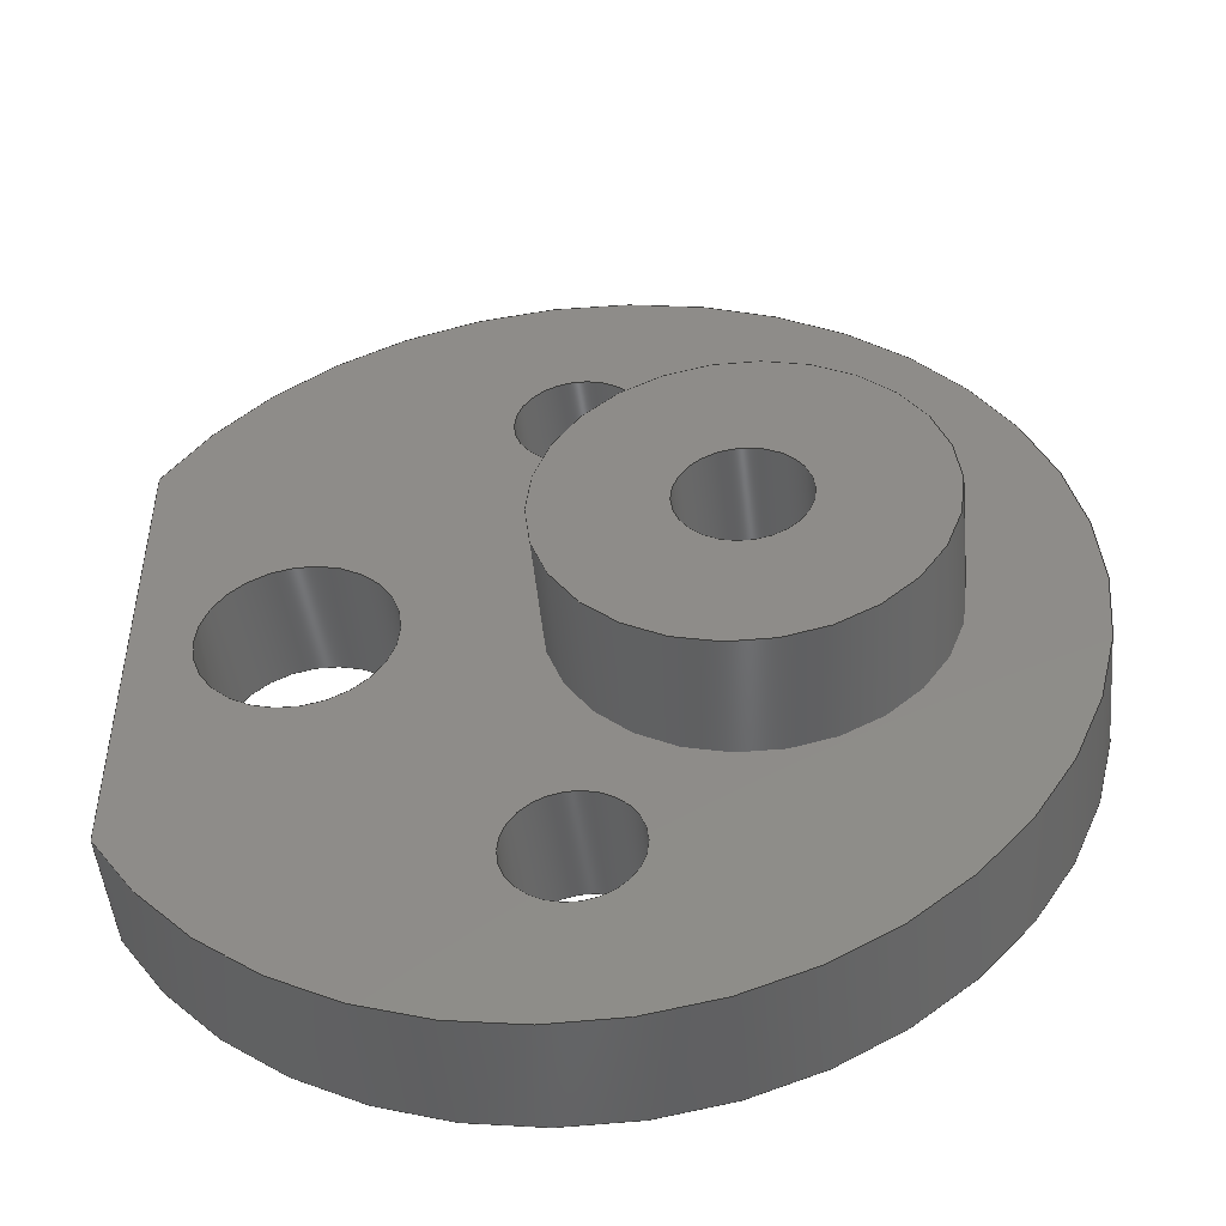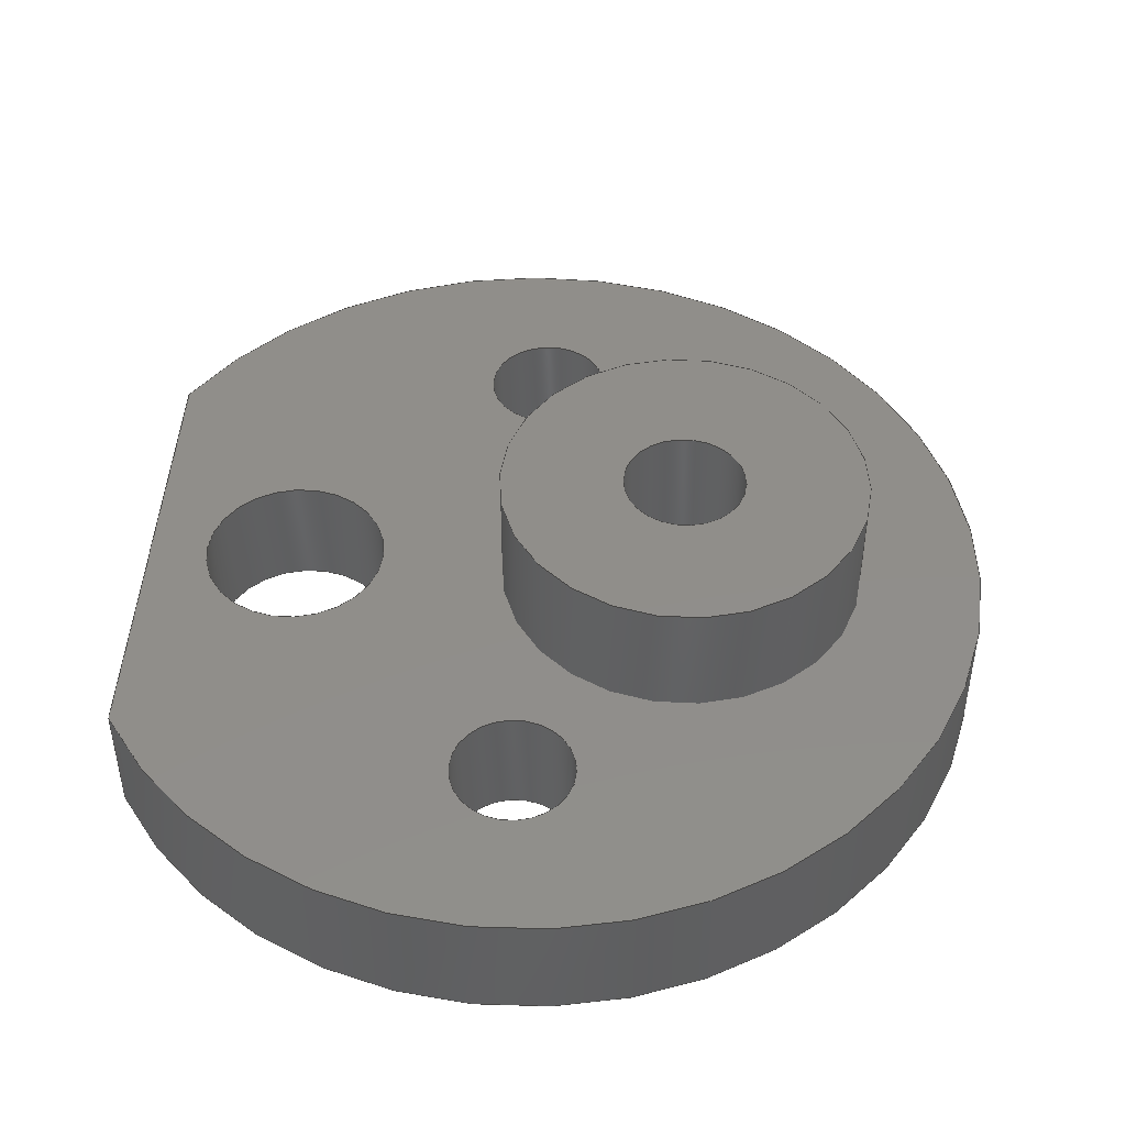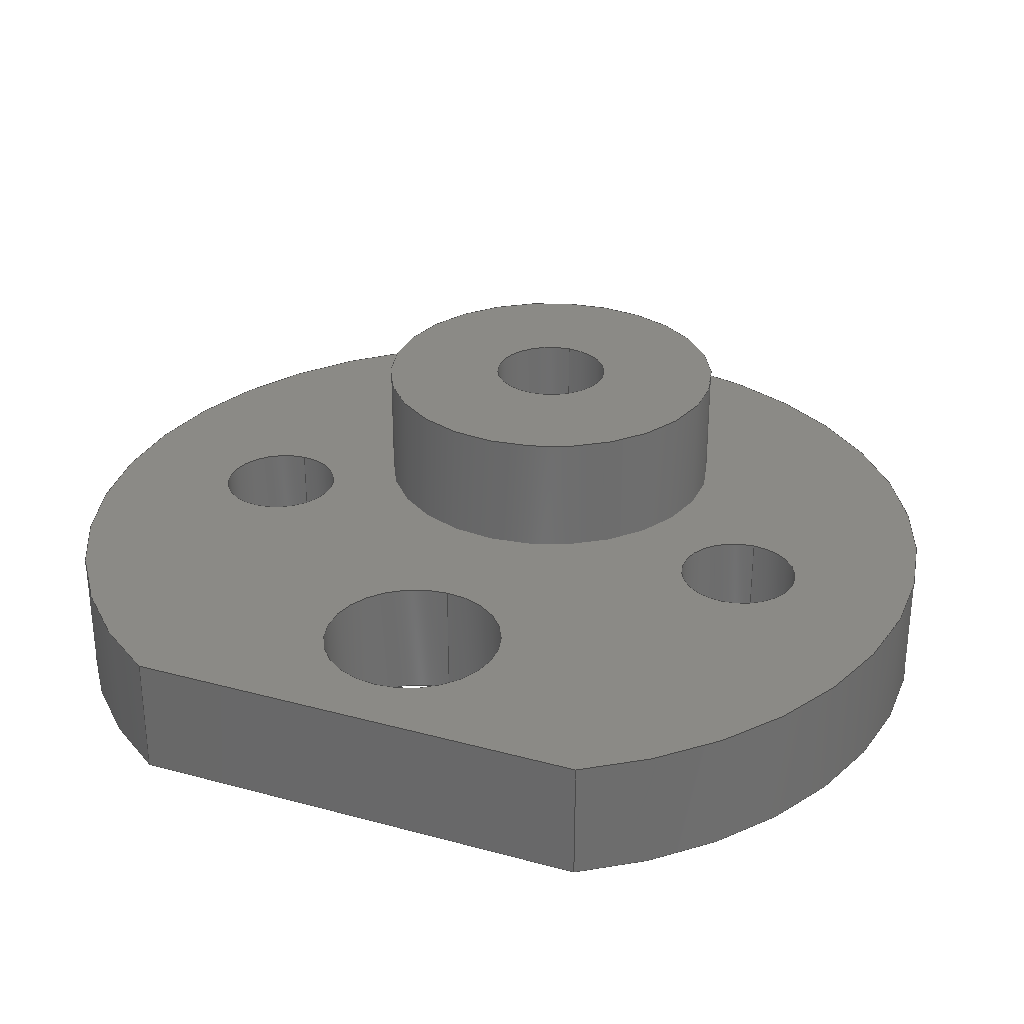
<metadata>
{"format":"step","ext":"step","renderer":"f3d","projection":"perspective","resolution":1024,"background":"white","views":[{"elev":-48.5,"azim":-174.6,"up":"+Z"},{"elev":45.9,"azim":-176.7,"up":"+Y"},{"elev":30.1,"azim":111.7,"up":"+Y"}]}
</metadata>
<code>
ISO-10303-21;
DATA;
#1=MECHANICAL_DESIGN_GEOMETRIC_PRESENTATION_REPRESENTATION('',(#4,#5),
#359);
#2=SHAPE_REPRESENTATION_RELATIONSHIP('SRR','None',#366,#3);
#3=ADVANCED_BREP_SHAPE_REPRESENTATION('',(#6,#7),#358);
#4=STYLED_ITEM('',(#375),#6);
#5=STYLED_ITEM('',(#376),#7);
#6=MANIFOLD_SOLID_BREP('Body1',#198);
#7=MANIFOLD_SOLID_BREP('Body2',#199);
#8=FACE_BOUND('',#42,.T.);
#9=FACE_BOUND('',#43,.T.);
#10=FACE_BOUND('',#44,.T.);
#11=FACE_BOUND('',#45,.T.);
#12=FACE_BOUND('',#47,.T.);
#13=FACE_BOUND('',#48,.T.);
#14=FACE_BOUND('',#49,.T.);
#15=FACE_BOUND('',#50,.T.);
#16=FACE_BOUND('',#54,.T.);
#17=FACE_BOUND('',#56,.T.);
#18=PLANE('',#228);
#19=PLANE('',#229);
#20=PLANE('',#230);
#21=PLANE('',#237);
#22=PLANE('',#238);
#23=FACE_OUTER_BOUND('',#35,.T.);
#24=FACE_OUTER_BOUND('',#36,.T.);
#25=FACE_OUTER_BOUND('',#37,.T.);
#26=FACE_OUTER_BOUND('',#38,.T.);
#27=FACE_OUTER_BOUND('',#39,.T.);
#28=FACE_OUTER_BOUND('',#40,.T.);
#29=FACE_OUTER_BOUND('',#41,.T.);
#30=FACE_OUTER_BOUND('',#46,.T.);
#31=FACE_OUTER_BOUND('',#51,.T.);
#32=FACE_OUTER_BOUND('',#52,.T.);
#33=FACE_OUTER_BOUND('',#53,.T.);
#34=FACE_OUTER_BOUND('',#55,.T.);
#35=EDGE_LOOP('',(#131,#132,#133,#134));
#36=EDGE_LOOP('',(#135,#136,#137,#138));
#37=EDGE_LOOP('',(#139,#140,#141,#142));
#38=EDGE_LOOP('',(#143,#144,#145,#146));
#39=EDGE_LOOP('',(#147,#148,#149,#150));
#40=EDGE_LOOP('',(#151,#152,#153,#154));
#41=EDGE_LOOP('',(#155,#156));
#42=EDGE_LOOP('',(#157));
#43=EDGE_LOOP('',(#158));
#44=EDGE_LOOP('',(#159));
#45=EDGE_LOOP('',(#160));
#46=EDGE_LOOP('',(#161,#162));
#47=EDGE_LOOP('',(#163));
#48=EDGE_LOOP('',(#164));
#49=EDGE_LOOP('',(#165));
#50=EDGE_LOOP('',(#166));
#51=EDGE_LOOP('',(#167,#168,#169,#170));
#52=EDGE_LOOP('',(#171,#172,#173,#174));
#53=EDGE_LOOP('',(#175));
#54=EDGE_LOOP('',(#176));
#55=EDGE_LOOP('',(#177));
#56=EDGE_LOOP('',(#178));
#57=LINE('',#308,#67);
#58=LINE('',#314,#68);
#59=LINE('',#320,#69);
#60=LINE('',#326,#70);
#61=LINE('',#333,#71);
#62=LINE('',#336,#72);
#63=LINE('',#338,#73);
#64=LINE('',#339,#74);
#65=LINE('',#346,#75);
#66=LINE('',#352,#76);
#67=VECTOR('',#245,0.2);
#68=VECTOR('',#252,0.3);
#69=VECTOR('',#259,0.2);
#70=VECTOR('',#266,0.2);
#71=VECTOR('',#273,1);
#72=VECTOR('',#276,1);
#73=VECTOR('',#279,1);
#74=VECTOR('',#280,1);
#75=VECTOR('',#289,0.2);
#76=VECTOR('',#296,0.6);
#77=CIRCLE('',#214,0.2);
#78=CIRCLE('',#215,0.2);
#79=CIRCLE('',#217,0.3);
#80=CIRCLE('',#218,0.3);
#81=CIRCLE('',#220,0.2);
#82=CIRCLE('',#221,0.2);
#83=CIRCLE('',#223,0.2);
#84=CIRCLE('',#224,0.2);
#85=CIRCLE('',#226,1.5);
#86=CIRCLE('',#227,1.5);
#87=CIRCLE('',#232,0.2);
#88=CIRCLE('',#233,0.2);
#89=CIRCLE('',#235,0.6);
#90=CIRCLE('',#236,0.6);
#91=VERTEX_POINT('',#305);
#92=VERTEX_POINT('',#307);
#93=VERTEX_POINT('',#311);
#94=VERTEX_POINT('',#313);
#95=VERTEX_POINT('',#317);
#96=VERTEX_POINT('',#319);
#97=VERTEX_POINT('',#323);
#98=VERTEX_POINT('',#325);
#99=VERTEX_POINT('',#329);
#100=VERTEX_POINT('',#330);
#101=VERTEX_POINT('',#332);
#102=VERTEX_POINT('',#334);
#103=VERTEX_POINT('',#343);
#104=VERTEX_POINT('',#345);
#105=VERTEX_POINT('',#349);
#106=VERTEX_POINT('',#351);
#107=EDGE_CURVE('',#91,#91,#77,.T.);
#108=EDGE_CURVE('',#91,#92,#57,.T.);
#109=EDGE_CURVE('',#92,#92,#78,.T.);
#110=EDGE_CURVE('',#93,#93,#79,.T.);
#111=EDGE_CURVE('',#93,#94,#58,.T.);
#112=EDGE_CURVE('',#94,#94,#80,.T.);
#113=EDGE_CURVE('',#95,#95,#81,.T.);
#114=EDGE_CURVE('',#95,#96,#59,.T.);
#115=EDGE_CURVE('',#96,#96,#82,.T.);
#116=EDGE_CURVE('',#97,#97,#83,.T.);
#117=EDGE_CURVE('',#97,#98,#60,.T.);
#118=EDGE_CURVE('',#98,#98,#84,.T.);
#119=EDGE_CURVE('',#99,#100,#85,.T.);
#120=EDGE_CURVE('',#100,#101,#61,.T.);
#121=EDGE_CURVE('',#102,#101,#86,.T.);
#122=EDGE_CURVE('',#99,#102,#62,.T.);
#123=EDGE_CURVE('',#99,#100,#63,.T.);
#124=EDGE_CURVE('',#101,#102,#64,.T.);
#125=EDGE_CURVE('',#103,#103,#87,.T.);
#126=EDGE_CURVE('',#103,#104,#65,.T.);
#127=EDGE_CURVE('',#104,#104,#88,.T.);
#128=EDGE_CURVE('',#105,#105,#89,.T.);
#129=EDGE_CURVE('',#105,#106,#66,.T.);
#130=EDGE_CURVE('',#106,#106,#90,.T.);
#131=ORIENTED_EDGE('',*,*,#107,.F.);
#132=ORIENTED_EDGE('',*,*,#108,.T.);
#133=ORIENTED_EDGE('',*,*,#109,.T.);
#134=ORIENTED_EDGE('',*,*,#108,.F.);
#135=ORIENTED_EDGE('',*,*,#110,.F.);
#136=ORIENTED_EDGE('',*,*,#111,.T.);
#137=ORIENTED_EDGE('',*,*,#112,.T.);
#138=ORIENTED_EDGE('',*,*,#111,.F.);
#139=ORIENTED_EDGE('',*,*,#113,.F.);
#140=ORIENTED_EDGE('',*,*,#114,.T.);
#141=ORIENTED_EDGE('',*,*,#115,.T.);
#142=ORIENTED_EDGE('',*,*,#114,.F.);
#143=ORIENTED_EDGE('',*,*,#116,.F.);
#144=ORIENTED_EDGE('',*,*,#117,.T.);
#145=ORIENTED_EDGE('',*,*,#118,.T.);
#146=ORIENTED_EDGE('',*,*,#117,.F.);
#147=ORIENTED_EDGE('',*,*,#119,.T.);
#148=ORIENTED_EDGE('',*,*,#120,.T.);
#149=ORIENTED_EDGE('',*,*,#121,.F.);
#150=ORIENTED_EDGE('',*,*,#122,.F.);
#151=ORIENTED_EDGE('',*,*,#123,.F.);
#152=ORIENTED_EDGE('',*,*,#122,.T.);
#153=ORIENTED_EDGE('',*,*,#124,.F.);
#154=ORIENTED_EDGE('',*,*,#120,.F.);
#155=ORIENTED_EDGE('',*,*,#124,.T.);
#156=ORIENTED_EDGE('',*,*,#121,.T.);
#157=ORIENTED_EDGE('',*,*,#116,.T.);
#158=ORIENTED_EDGE('',*,*,#113,.T.);
#159=ORIENTED_EDGE('',*,*,#110,.T.);
#160=ORIENTED_EDGE('',*,*,#107,.T.);
#161=ORIENTED_EDGE('',*,*,#123,.T.);
#162=ORIENTED_EDGE('',*,*,#119,.F.);
#163=ORIENTED_EDGE('',*,*,#118,.F.);
#164=ORIENTED_EDGE('',*,*,#115,.F.);
#165=ORIENTED_EDGE('',*,*,#112,.F.);
#166=ORIENTED_EDGE('',*,*,#109,.F.);
#167=ORIENTED_EDGE('',*,*,#125,.F.);
#168=ORIENTED_EDGE('',*,*,#126,.T.);
#169=ORIENTED_EDGE('',*,*,#127,.T.);
#170=ORIENTED_EDGE('',*,*,#126,.F.);
#171=ORIENTED_EDGE('',*,*,#128,.F.);
#172=ORIENTED_EDGE('',*,*,#129,.T.);
#173=ORIENTED_EDGE('',*,*,#130,.T.);
#174=ORIENTED_EDGE('',*,*,#129,.F.);
#175=ORIENTED_EDGE('',*,*,#128,.T.);
#176=ORIENTED_EDGE('',*,*,#125,.T.);
#177=ORIENTED_EDGE('',*,*,#130,.F.);
#178=ORIENTED_EDGE('',*,*,#127,.F.);
#179=CYLINDRICAL_SURFACE('',#213,0.2);
#180=CYLINDRICAL_SURFACE('',#216,0.3);
#181=CYLINDRICAL_SURFACE('',#219,0.2);
#182=CYLINDRICAL_SURFACE('',#222,0.2);
#183=CYLINDRICAL_SURFACE('',#225,1.5);
#184=CYLINDRICAL_SURFACE('',#231,0.2);
#185=CYLINDRICAL_SURFACE('',#234,0.6);
#186=ADVANCED_FACE('',(#23),#179,.F.);
#187=ADVANCED_FACE('',(#24),#180,.F.);
#188=ADVANCED_FACE('',(#25),#181,.F.);
#189=ADVANCED_FACE('',(#26),#182,.F.);
#190=ADVANCED_FACE('',(#27),#183,.T.);
#191=ADVANCED_FACE('',(#28),#18,.T.);
#192=ADVANCED_FACE('',(#29,#8,#9,#10,#11),#19,.T.);
#193=ADVANCED_FACE('',(#30,#12,#13,#14,#15),#20,.F.);
#194=ADVANCED_FACE('',(#31),#184,.F.);
#195=ADVANCED_FACE('',(#32),#185,.T.);
#196=ADVANCED_FACE('',(#33,#16),#21,.T.);
#197=ADVANCED_FACE('',(#34,#17),#22,.F.);
#198=CLOSED_SHELL('',(#186,#187,#188,#189,#190,#191,#192,#193));
#199=CLOSED_SHELL('',(#194,#195,#196,#197));
#200=DERIVED_UNIT_ELEMENT(#202,1);
#201=DERIVED_UNIT_ELEMENT(#361,3);
#202=(
MASS_UNIT()
NAMED_UNIT(*)
SI_UNIT(.KILO.,.GRAM.)
);
#203=DERIVED_UNIT((#200,#201));
#204=MEASURE_REPRESENTATION_ITEM('density measure',
POSITIVE_RATIO_MEASURE(7850),#203);
#205=PROPERTY_DEFINITION_REPRESENTATION(#210,#207);
#206=PROPERTY_DEFINITION_REPRESENTATION(#211,#208);
#207=REPRESENTATION('material name',(#209),#358);
#208=REPRESENTATION('density',(#204),#358);
#209=DESCRIPTIVE_REPRESENTATION_ITEM('Steel','Steel');
#210=PROPERTY_DEFINITION('material property','material name',#368);
#211=PROPERTY_DEFINITION('material property','density of part',#368);
#212=AXIS2_PLACEMENT_3D('placement',#303,#239,#240);
#213=AXIS2_PLACEMENT_3D('',#304,#241,#242);
#214=AXIS2_PLACEMENT_3D('',#306,#243,#244);
#215=AXIS2_PLACEMENT_3D('',#309,#246,#247);
#216=AXIS2_PLACEMENT_3D('',#310,#248,#249);
#217=AXIS2_PLACEMENT_3D('',#312,#250,#251);
#218=AXIS2_PLACEMENT_3D('',#315,#253,#254);
#219=AXIS2_PLACEMENT_3D('',#316,#255,#256);
#220=AXIS2_PLACEMENT_3D('',#318,#257,#258);
#221=AXIS2_PLACEMENT_3D('',#321,#260,#261);
#222=AXIS2_PLACEMENT_3D('',#322,#262,#263);
#223=AXIS2_PLACEMENT_3D('',#324,#264,#265);
#224=AXIS2_PLACEMENT_3D('',#327,#267,#268);
#225=AXIS2_PLACEMENT_3D('',#328,#269,#270);
#226=AXIS2_PLACEMENT_3D('',#331,#271,#272);
#227=AXIS2_PLACEMENT_3D('',#335,#274,#275);
#228=AXIS2_PLACEMENT_3D('',#337,#277,#278);
#229=AXIS2_PLACEMENT_3D('',#340,#281,#282);
#230=AXIS2_PLACEMENT_3D('',#341,#283,#284);
#231=AXIS2_PLACEMENT_3D('',#342,#285,#286);
#232=AXIS2_PLACEMENT_3D('',#344,#287,#288);
#233=AXIS2_PLACEMENT_3D('',#347,#290,#291);
#234=AXIS2_PLACEMENT_3D('',#348,#292,#293);
#235=AXIS2_PLACEMENT_3D('',#350,#294,#295);
#236=AXIS2_PLACEMENT_3D('',#353,#297,#298);
#237=AXIS2_PLACEMENT_3D('',#354,#299,#300);
#238=AXIS2_PLACEMENT_3D('',#355,#301,#302);
#239=DIRECTION('axis',(0,0,1));
#240=DIRECTION('refdir',(1,0,0));
#241=DIRECTION('center_axis',(0,1,0));
#242=DIRECTION('ref_axis',(1,0,0));
#243=DIRECTION('center_axis',(0,-1,0));
#244=DIRECTION('ref_axis',(1,0,0));
#245=DIRECTION('',(0,-1,0));
#246=DIRECTION('center_axis',(0,-1,0));
#247=DIRECTION('ref_axis',(1,0,0));
#248=DIRECTION('center_axis',(0,1,0));
#249=DIRECTION('ref_axis',(1,0,0));
#250=DIRECTION('center_axis',(0,-1,0));
#251=DIRECTION('ref_axis',(1,0,0));
#252=DIRECTION('',(0,-1,0));
#253=DIRECTION('center_axis',(0,-1,0));
#254=DIRECTION('ref_axis',(1,0,0));
#255=DIRECTION('center_axis',(0,1,0));
#256=DIRECTION('ref_axis',(1,0,0));
#257=DIRECTION('center_axis',(0,-1,0));
#258=DIRECTION('ref_axis',(1,0,0));
#259=DIRECTION('',(0,-1,0));
#260=DIRECTION('center_axis',(0,-1,0));
#261=DIRECTION('ref_axis',(1,0,0));
#262=DIRECTION('center_axis',(0,1,0));
#263=DIRECTION('ref_axis',(1,0,0));
#264=DIRECTION('center_axis',(0,-1,0));
#265=DIRECTION('ref_axis',(1,0,0));
#266=DIRECTION('',(0,-1,0));
#267=DIRECTION('center_axis',(0,-1,0));
#268=DIRECTION('ref_axis',(1,0,0));
#269=DIRECTION('center_axis',(0,1,0));
#270=DIRECTION('ref_axis',(-1,0,-1.225e-16));
#271=DIRECTION('center_axis',(0,1,0));
#272=DIRECTION('ref_axis',(1,0,0));
#273=DIRECTION('',(0,1,0));
#274=DIRECTION('center_axis',(0,1,0));
#275=DIRECTION('ref_axis',(1,0,0));
#276=DIRECTION('',(0,1,0));
#277=DIRECTION('center_axis',(1,0,0));
#278=DIRECTION('ref_axis',(0,0,-1));
#279=DIRECTION('',(0,0,1));
#280=DIRECTION('',(0,0,-1));
#281=DIRECTION('center_axis',(0,1,0));
#282=DIRECTION('ref_axis',(1,0,0));
#283=DIRECTION('center_axis',(0,1,0));
#284=DIRECTION('ref_axis',(1,0,0));
#285=DIRECTION('center_axis',(0,1,0));
#286=DIRECTION('ref_axis',(1,0,0));
#287=DIRECTION('center_axis',(0,-1,0));
#288=DIRECTION('ref_axis',(1,0,0));
#289=DIRECTION('',(0,-1,0));
#290=DIRECTION('center_axis',(0,-1,0));
#291=DIRECTION('ref_axis',(1,0,0));
#292=DIRECTION('center_axis',(0,1,0));
#293=DIRECTION('ref_axis',(1,0,0));
#294=DIRECTION('center_axis',(0,1,0));
#295=DIRECTION('ref_axis',(1,0,0));
#296=DIRECTION('',(0,-1,0));
#297=DIRECTION('center_axis',(0,1,0));
#298=DIRECTION('ref_axis',(1,0,0));
#299=DIRECTION('center_axis',(0,1,0));
#300=DIRECTION('ref_axis',(1,0,0));
#301=DIRECTION('center_axis',(0,1,0));
#302=DIRECTION('ref_axis',(1,0,0));
#303=CARTESIAN_POINT('',(0,0,0));
#304=CARTESIAN_POINT('Origin',(-0.5,0,0));
#305=CARTESIAN_POINT('',(-0.7,0.4,0));
#306=CARTESIAN_POINT('Origin',(-0.5,0.4,0));
#307=CARTESIAN_POINT('',(-0.7,0,2.449e-17));
#308=CARTESIAN_POINT('',(-0.7,0,2.449e-17));
#309=CARTESIAN_POINT('Origin',(-0.5,0,0));
#310=CARTESIAN_POINT('Origin',(0.8,0,0));
#311=CARTESIAN_POINT('',(0.5,0.4,0));
#312=CARTESIAN_POINT('Origin',(0.8,0.4,0));
#313=CARTESIAN_POINT('',(0.5,0,3.674e-17));
#314=CARTESIAN_POINT('',(0.5,0,3.674e-17));
#315=CARTESIAN_POINT('Origin',(0.8,0,0));
#316=CARTESIAN_POINT('Origin',(0,0,0.9));
#317=CARTESIAN_POINT('',(-0.2,0.4,0.9));
#318=CARTESIAN_POINT('Origin',(0,0.4,0.9));
#319=CARTESIAN_POINT('',(-0.2,0,0.9));
#320=CARTESIAN_POINT('',(-0.2,0,0.9));
#321=CARTESIAN_POINT('Origin',(0,0,0.9));
#322=CARTESIAN_POINT('Origin',(0,0,-0.9));
#323=CARTESIAN_POINT('',(-0.2,0.4,-0.9));
#324=CARTESIAN_POINT('Origin',(0,0.4,-0.9));
#325=CARTESIAN_POINT('',(-0.2,0,-0.9));
#326=CARTESIAN_POINT('',(-0.2,0,-0.9));
#327=CARTESIAN_POINT('Origin',(0,0,-0.9));
#328=CARTESIAN_POINT('Origin',(0,0,0));
#329=CARTESIAN_POINT('',(1.29,0,-0.7654));
#330=CARTESIAN_POINT('',(1.29,0,0.7654));
#331=CARTESIAN_POINT('Origin',(0,0,0));
#332=CARTESIAN_POINT('',(1.29,0.4,0.7654));
#333=CARTESIAN_POINT('',(1.29,0,0.7654));
#334=CARTESIAN_POINT('',(1.29,0.4,-0.7654));
#335=CARTESIAN_POINT('Origin',(0,0.4,0));
#336=CARTESIAN_POINT('',(1.29,0,-0.7654));
#337=CARTESIAN_POINT('Origin',(1.29,0,0.7654));
#338=CARTESIAN_POINT('',(1.29,0,-1.2));
#339=CARTESIAN_POINT('',(1.29,0.4,-1.2));
#340=CARTESIAN_POINT('Origin',(-0.105,0.4,0));
#341=CARTESIAN_POINT('Origin',(-0.105,0,0));
#342=CARTESIAN_POINT('Origin',(-0.5,0,0));
#343=CARTESIAN_POINT('',(-0.7,0.8,2.449e-17));
#344=CARTESIAN_POINT('Origin',(-0.5,0.8,0));
#345=CARTESIAN_POINT('',(-0.7,0,2.449e-17));
#346=CARTESIAN_POINT('',(-0.7,0,2.449e-17));
#347=CARTESIAN_POINT('Origin',(-0.5,0,0));
#348=CARTESIAN_POINT('Origin',(-0.5,0,0));
#349=CARTESIAN_POINT('',(-1.1,0.8,7.348e-17));
#350=CARTESIAN_POINT('Origin',(-0.5,0.8,0));
#351=CARTESIAN_POINT('',(-1.1,0,7.348e-17));
#352=CARTESIAN_POINT('',(-1.1,0,7.348e-17));
#353=CARTESIAN_POINT('Origin',(-0.5,0,0));
#354=CARTESIAN_POINT('Origin',(-0.5,0.8,0));
#355=CARTESIAN_POINT('Origin',(-0.5,0,0));
#356=UNCERTAINTY_MEASURE_WITH_UNIT(LENGTH_MEASURE(0.001),#360,
'DISTANCE_ACCURACY_VALUE',
'Maximum model space distance between geometric entities at asserted c
onnectivities');
#357=UNCERTAINTY_MEASURE_WITH_UNIT(LENGTH_MEASURE(0.001),#360,
'DISTANCE_ACCURACY_VALUE',
'Maximum model space distance between geometric entities at asserted c
onnectivities');
#358=(
GEOMETRIC_REPRESENTATION_CONTEXT(3)
GLOBAL_UNCERTAINTY_ASSIGNED_CONTEXT((#356))
GLOBAL_UNIT_ASSIGNED_CONTEXT((#360,#362,#363))
REPRESENTATION_CONTEXT('','3D')
);
#359=(
GEOMETRIC_REPRESENTATION_CONTEXT(3)
GLOBAL_UNCERTAINTY_ASSIGNED_CONTEXT((#357))
GLOBAL_UNIT_ASSIGNED_CONTEXT((#360,#362,#363))
REPRESENTATION_CONTEXT('','3D')
);
#360=(
LENGTH_UNIT()
NAMED_UNIT(*)
SI_UNIT(.CENTI.,.METRE.)
);
#361=(
LENGTH_UNIT()
NAMED_UNIT(*)
SI_UNIT($,.METRE.)
);
#362=(
NAMED_UNIT(*)
PLANE_ANGLE_UNIT()
SI_UNIT($,.RADIAN.)
);
#363=(
NAMED_UNIT(*)
SI_UNIT($,.STERADIAN.)
SOLID_ANGLE_UNIT()
);
#364=SHAPE_DEFINITION_REPRESENTATION(#365,#366);
#365=PRODUCT_DEFINITION_SHAPE('',$,#368);
#366=SHAPE_REPRESENTATION('',(#212),#358);
#367=PRODUCT_DEFINITION_CONTEXT('part definition',#372,'design');
#368=PRODUCT_DEFINITION('Cylinder Head','Cylinder Head',#369,#367);
#369=PRODUCT_DEFINITION_FORMATION('',$,#374);
#370=PRODUCT_RELATED_PRODUCT_CATEGORY('Cylinder Head','Cylinder Head',(#374));
#371=APPLICATION_PROTOCOL_DEFINITION('international standard',
'automotive_design',2009,#372);
#372=APPLICATION_CONTEXT(
'Core Data for Automotive Mechanical Design Process');
#373=PRODUCT_CONTEXT('part definition',#372,'mechanical');
#374=PRODUCT('Cylinder Head','Cylinder Head',$,(#373));
#375=PRESENTATION_STYLE_ASSIGNMENT((#377));
#376=PRESENTATION_STYLE_ASSIGNMENT((#378));
#377=SURFACE_STYLE_USAGE(.BOTH.,#379);
#378=SURFACE_STYLE_USAGE(.BOTH.,#380);
#379=SURFACE_SIDE_STYLE('',(#381));
#380=SURFACE_SIDE_STYLE('',(#382));
#381=SURFACE_STYLE_FILL_AREA(#383);
#382=SURFACE_STYLE_FILL_AREA(#384);
#383=FILL_AREA_STYLE('Steel - Satin',(#385));
#384=FILL_AREA_STYLE('Aluminum - Anodized Glossy (Red)',(#386));
#385=FILL_AREA_STYLE_COLOUR('Steel - Satin',#387);
#386=FILL_AREA_STYLE_COLOUR('Aluminum - Anodized Glossy (Red)',#388);
#387=COLOUR_RGB('Steel - Satin',0.6275,0.6275,0.6275);
#388=COLOUR_RGB('Aluminum - Anodized Glossy (Red)',0.8549,0.349,
0.349);
ENDSEC;
END-ISO-10303-21;

</code>
